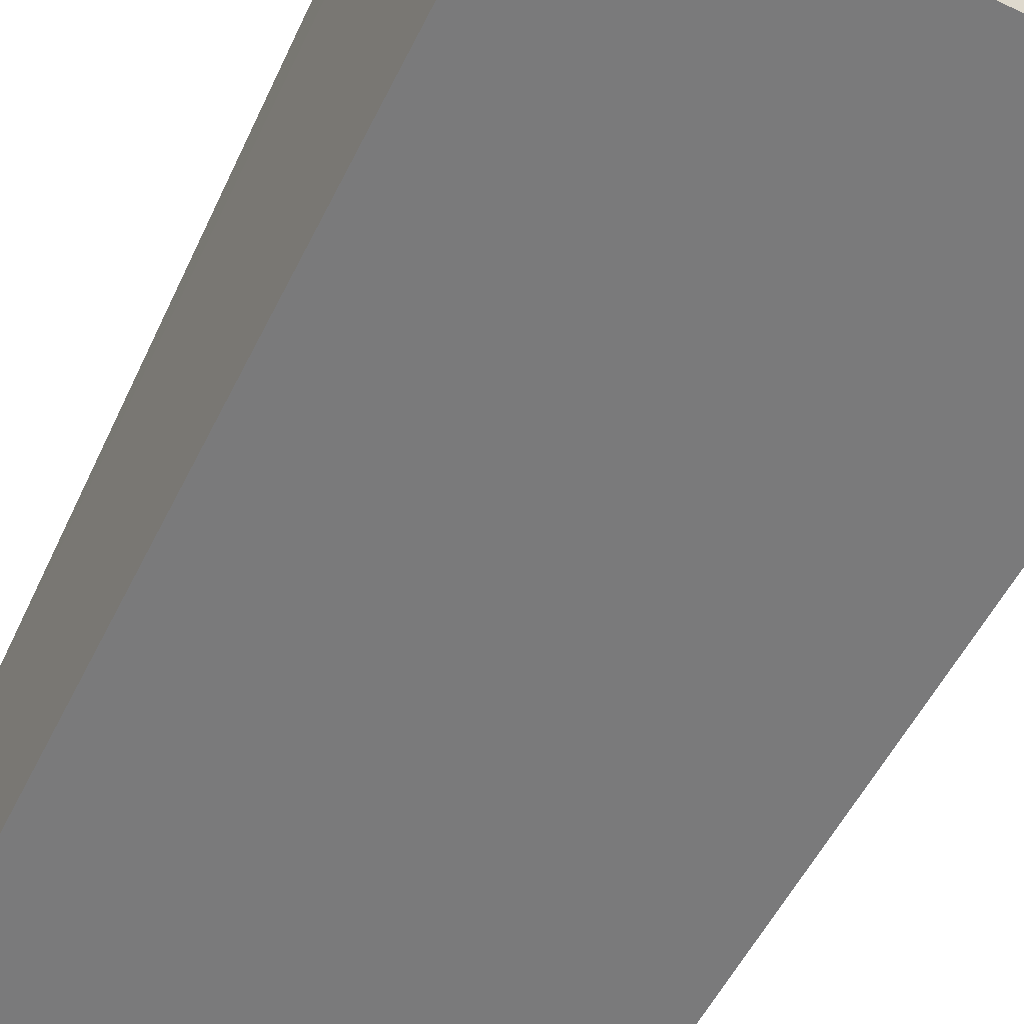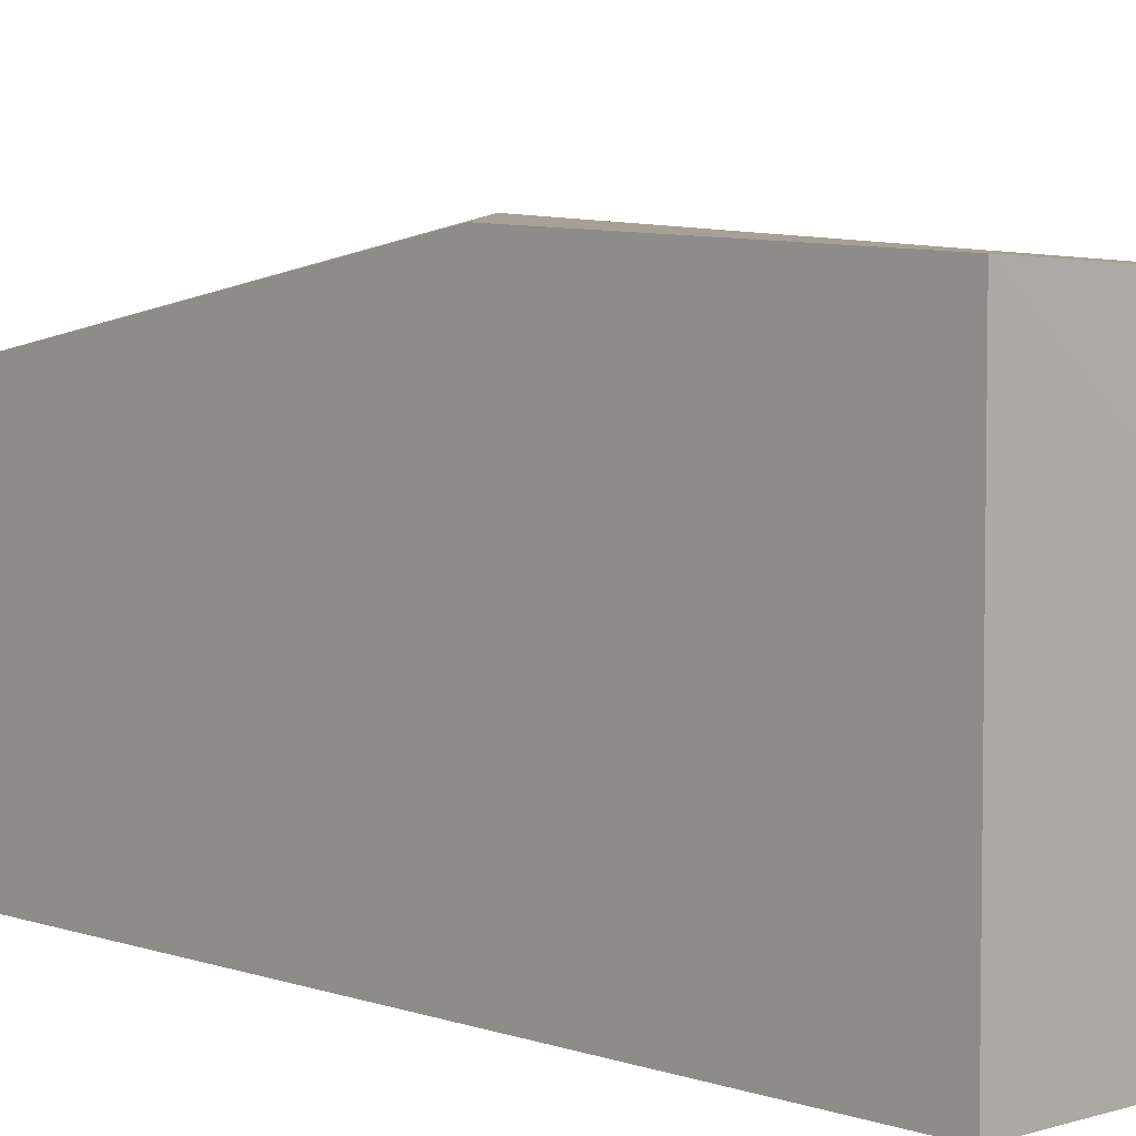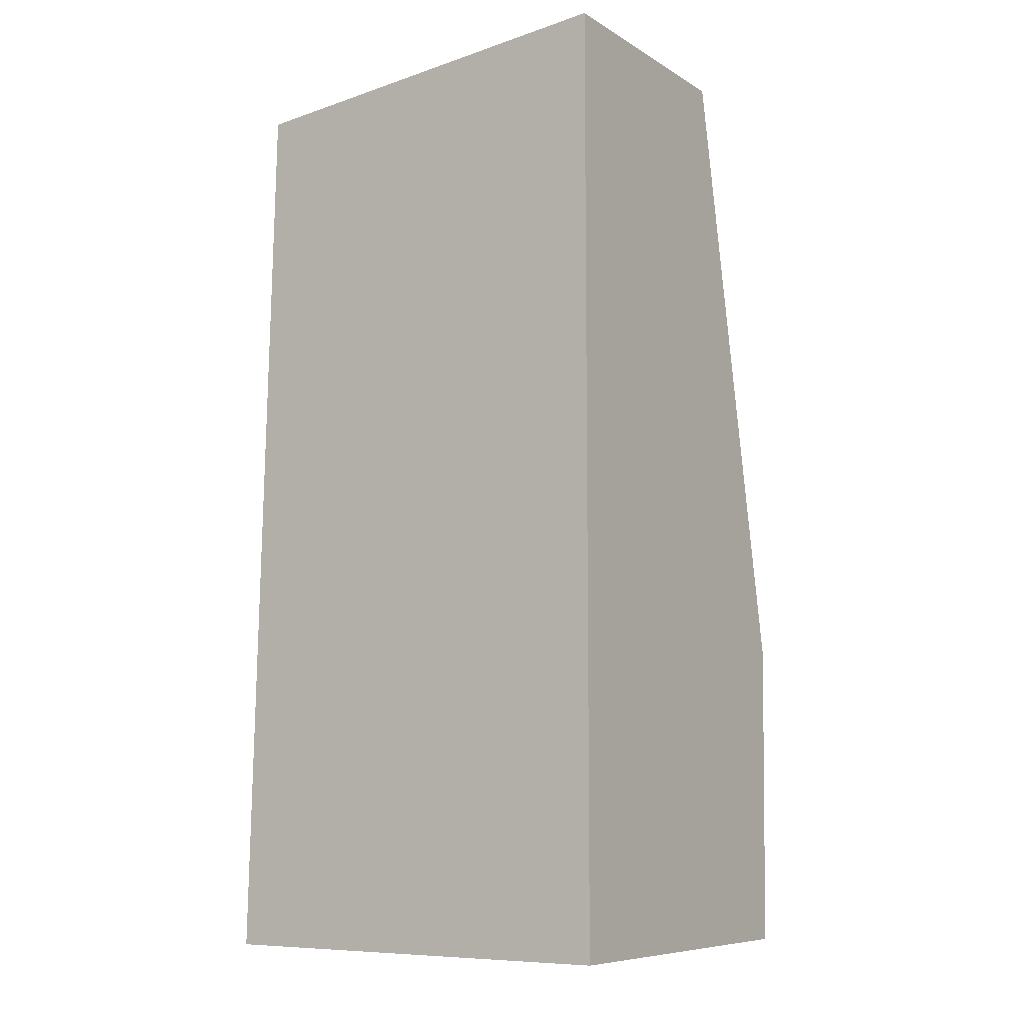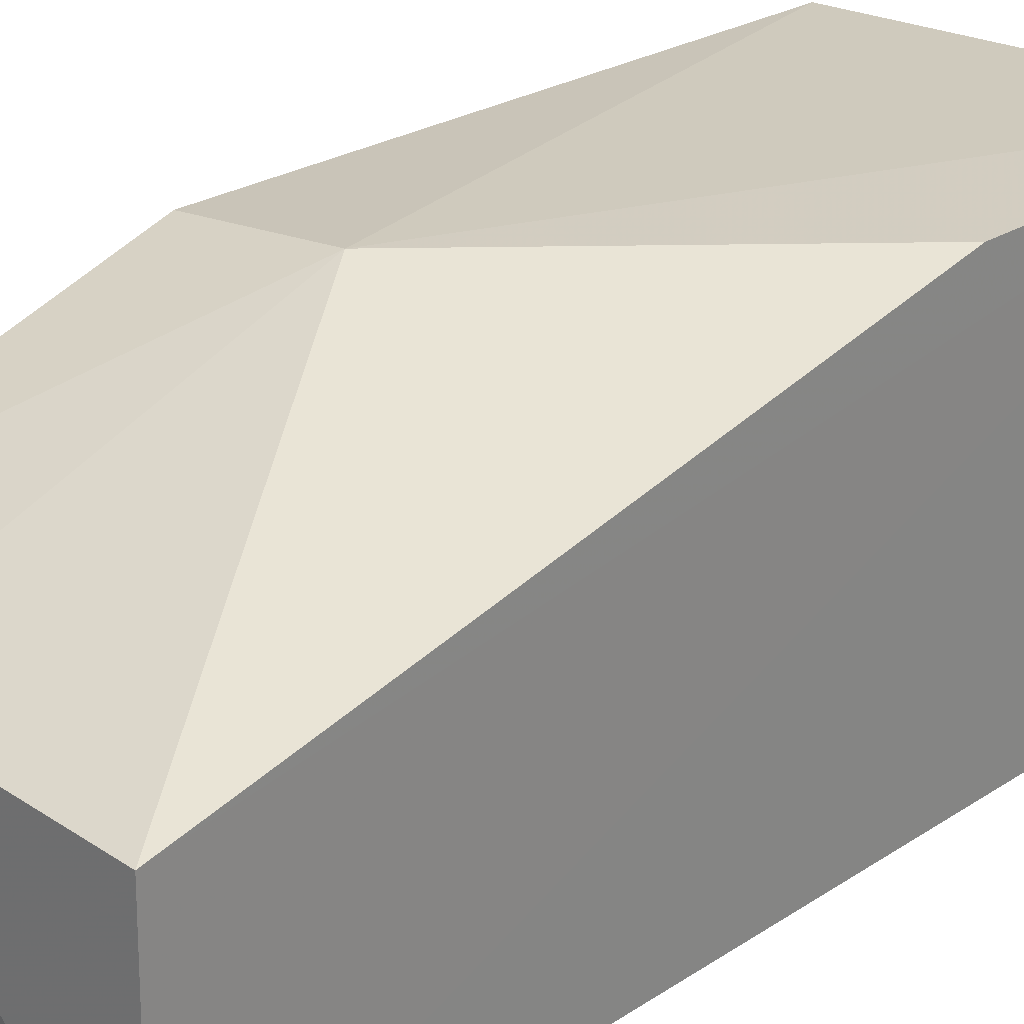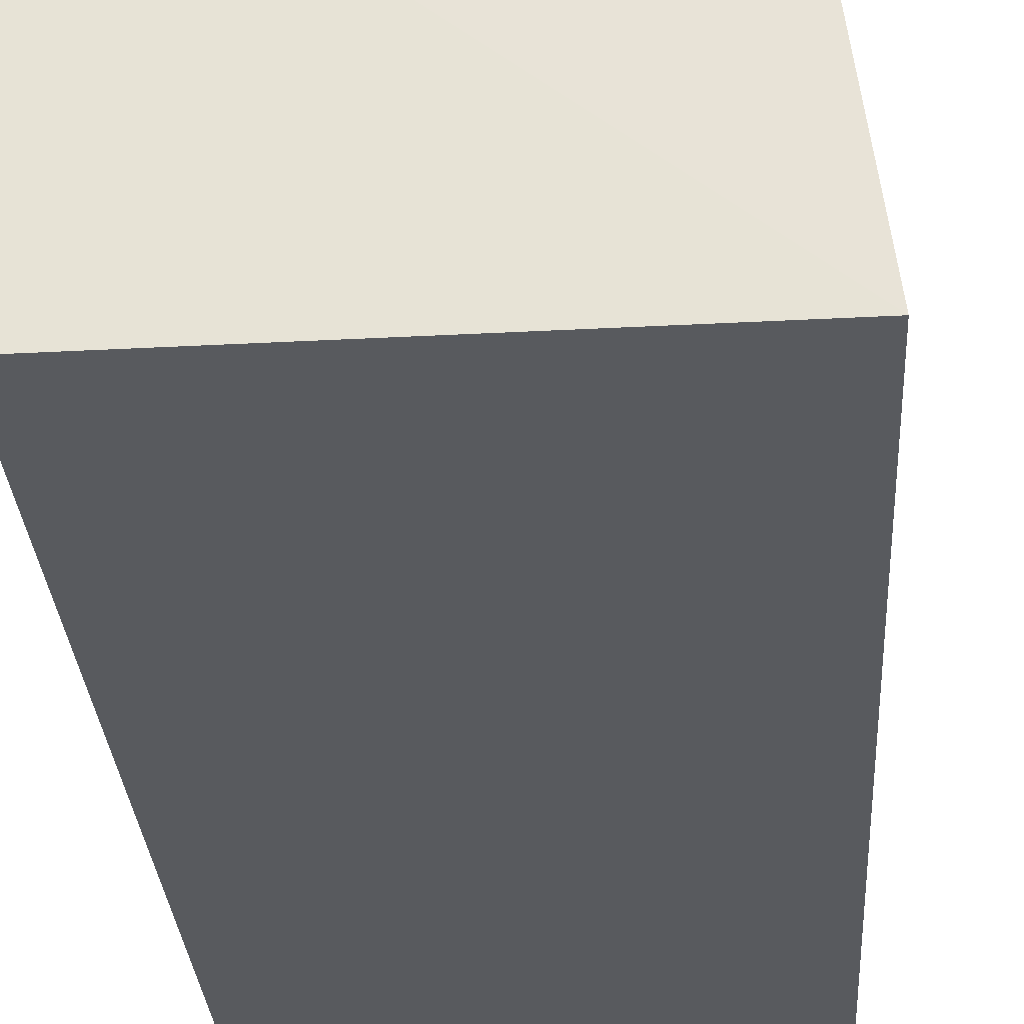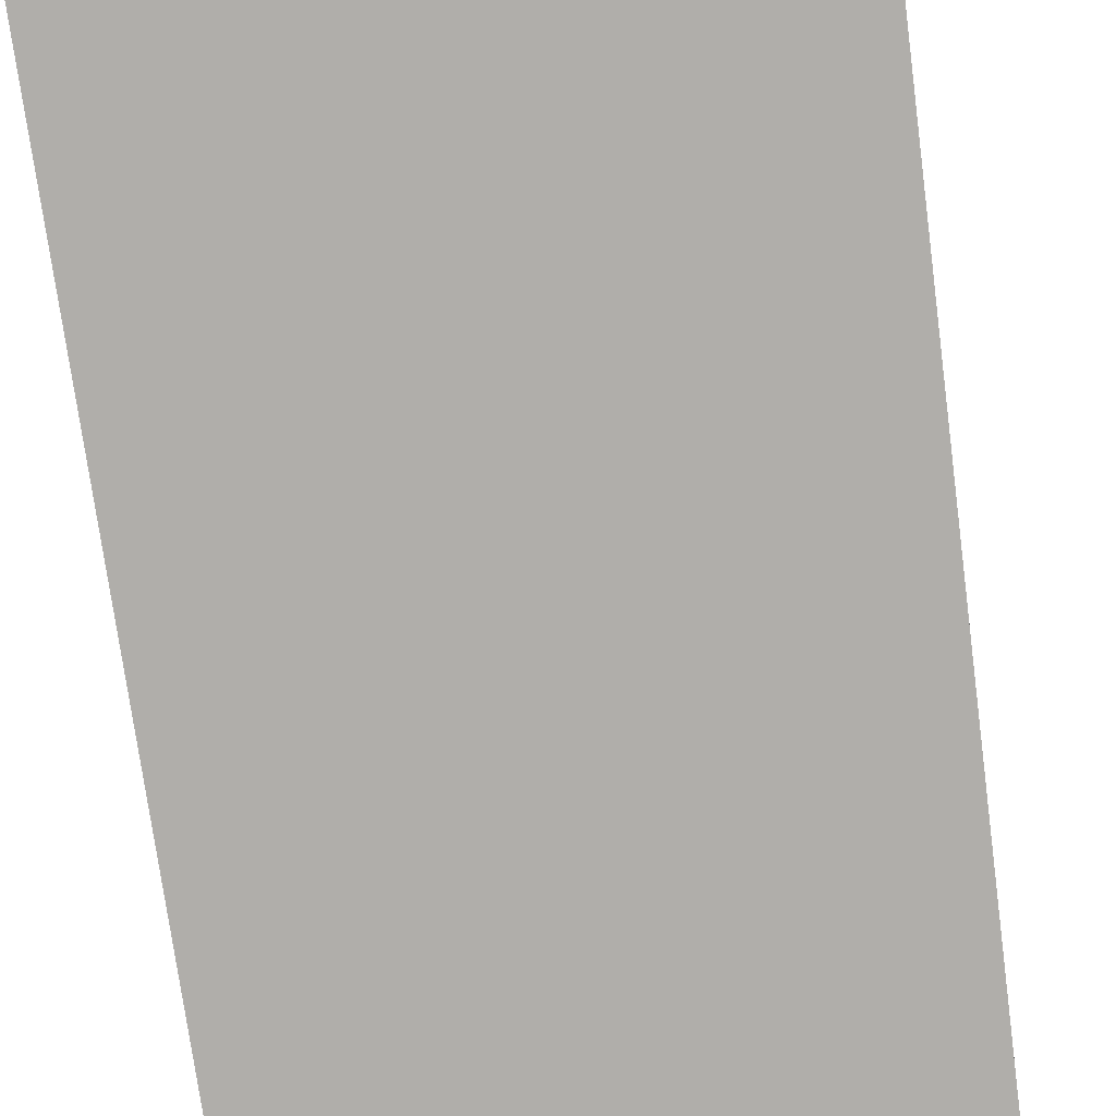
<metadata>
{"format":"obj","ext":"obj","renderer":"f3d","projection":"perspective","resolution":1024,"background":"white","views":[{"elev":-58.1,"azim":-26.3,"up":"+Z"},{"elev":6.2,"azim":-43.7,"up":"+Z"},{"elev":-8.1,"azim":-146.2,"up":"+Y"},{"elev":27.3,"azim":-135.5,"up":"+Z"},{"elev":-30.9,"azim":4.5,"up":"+Z"},{"elev":-77.7,"azim":8.5,"up":"+Z"}]}
</metadata>
<code>
v 0.02793 0.01642 0.1131
v 0.02771 0.0008293 0.1128
v 0.02885 0.0007612 0.1033
v 0.01699 0.02679 0.1033
v 0.01699 0.009438 0.1137
v 0.02819 0.02575 0.1033
v 0.02393 0.01639 0.1137
v 0.01699 0.0007576 0.1033
v 0.02816 0.02569 0.1103
v 0.01698 0.0007632 0.1135
v 0.01699 0.02666 0.1103
v 0.02393 0.02651 0.1103
f 1 2 3
f 7 2 1
f 8 6 3
f 8 4 6
f 9 1 3
f 9 3 6
f 9 7 1
f 10 7 5
f 10 2 7
f 10 4 8
f 10 8 3
f 10 3 2
f 11 5 7
f 11 10 5
f 11 4 10
f 12 9 6
f 12 6 4
f 12 4 11
f 12 11 7
f 12 7 9

</code>
